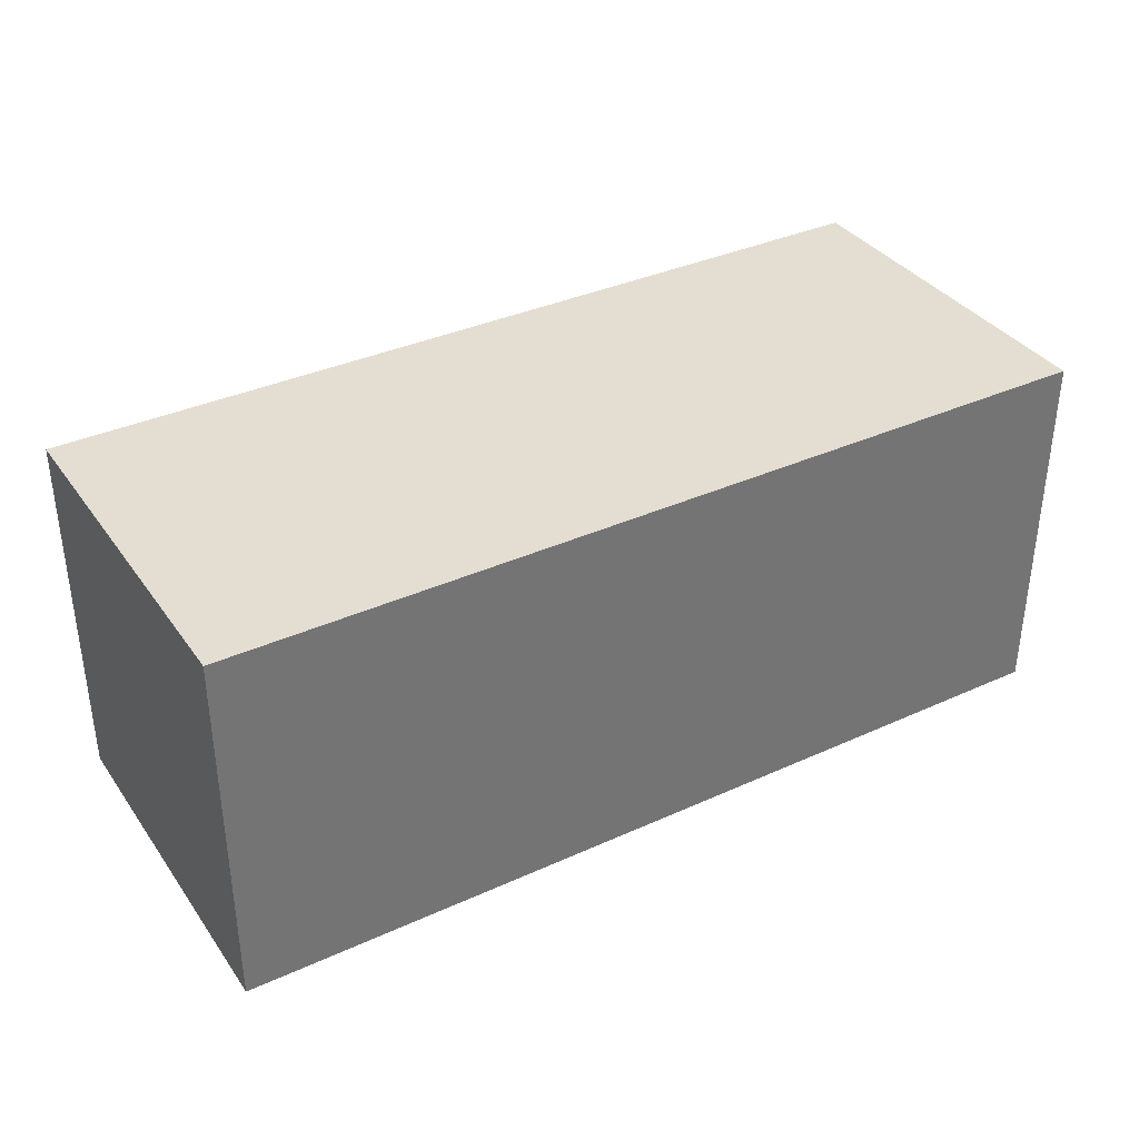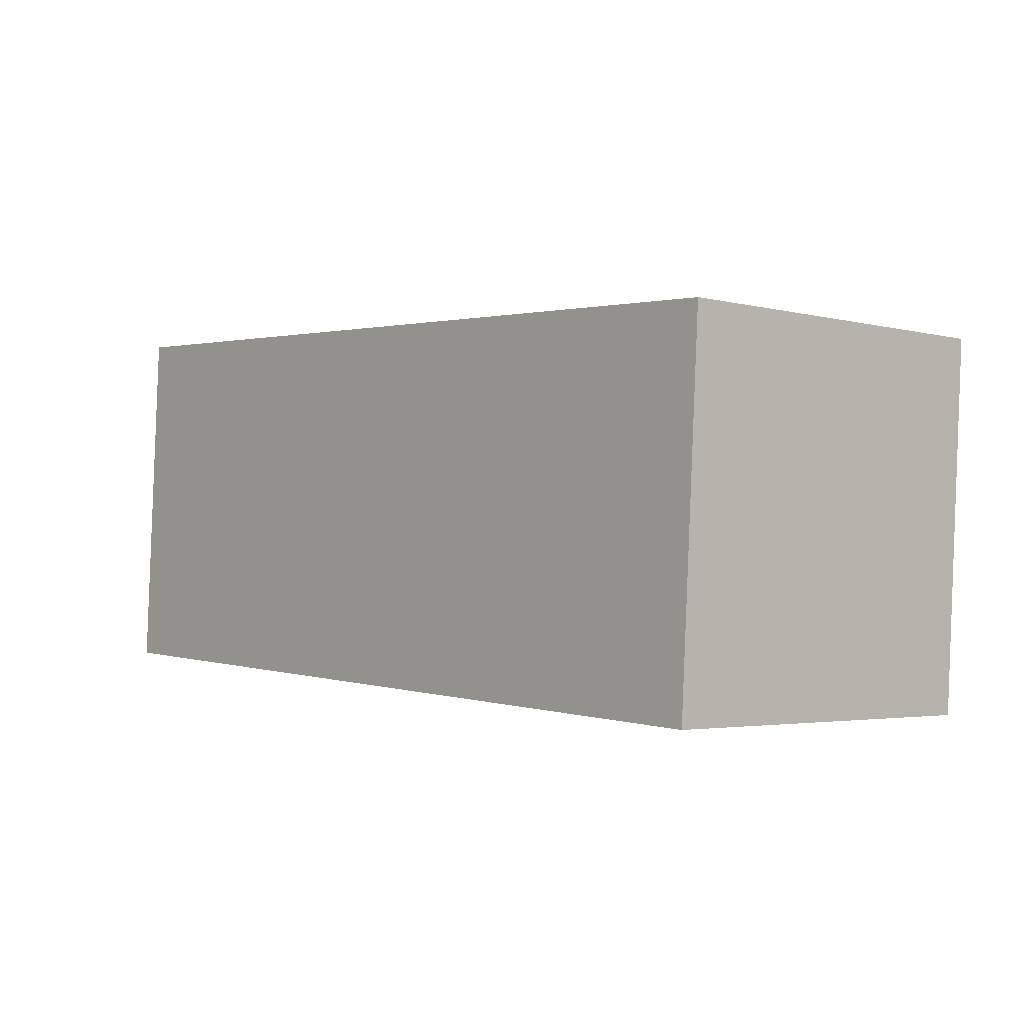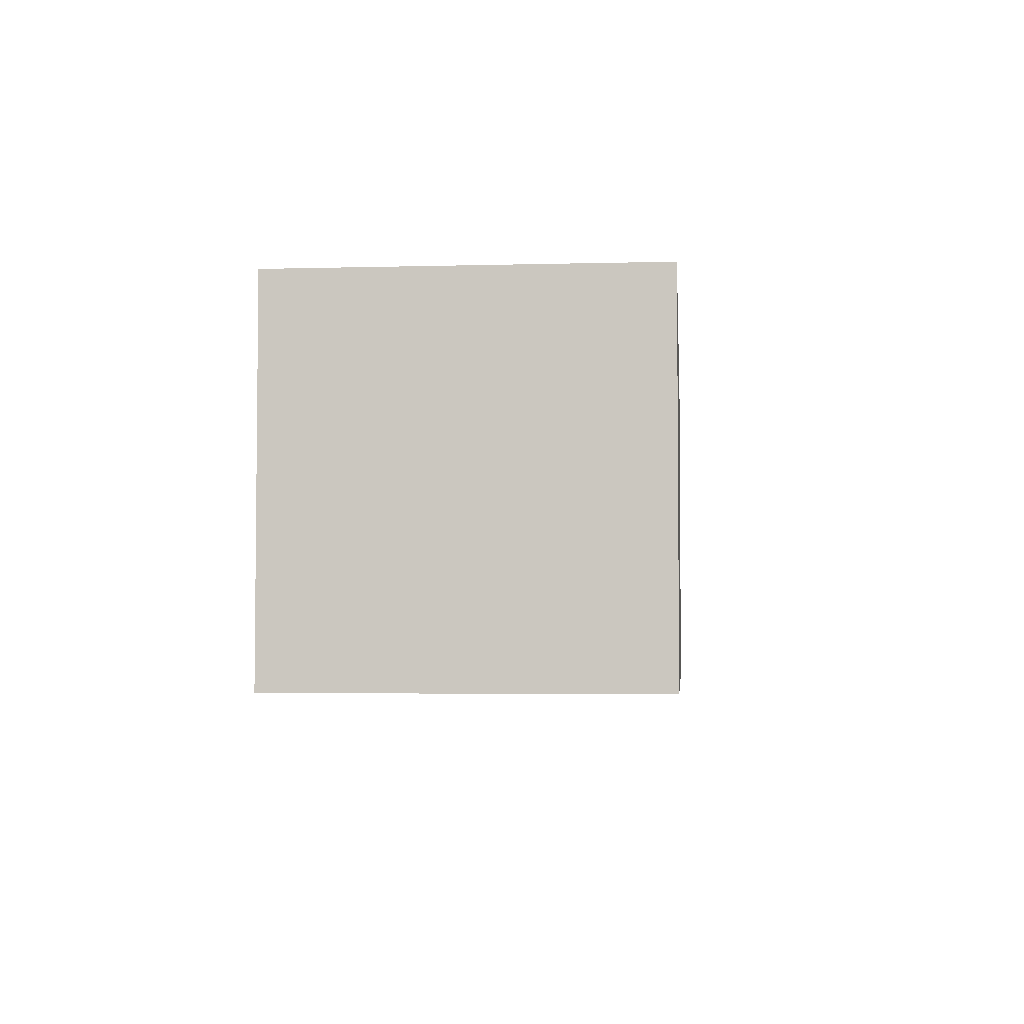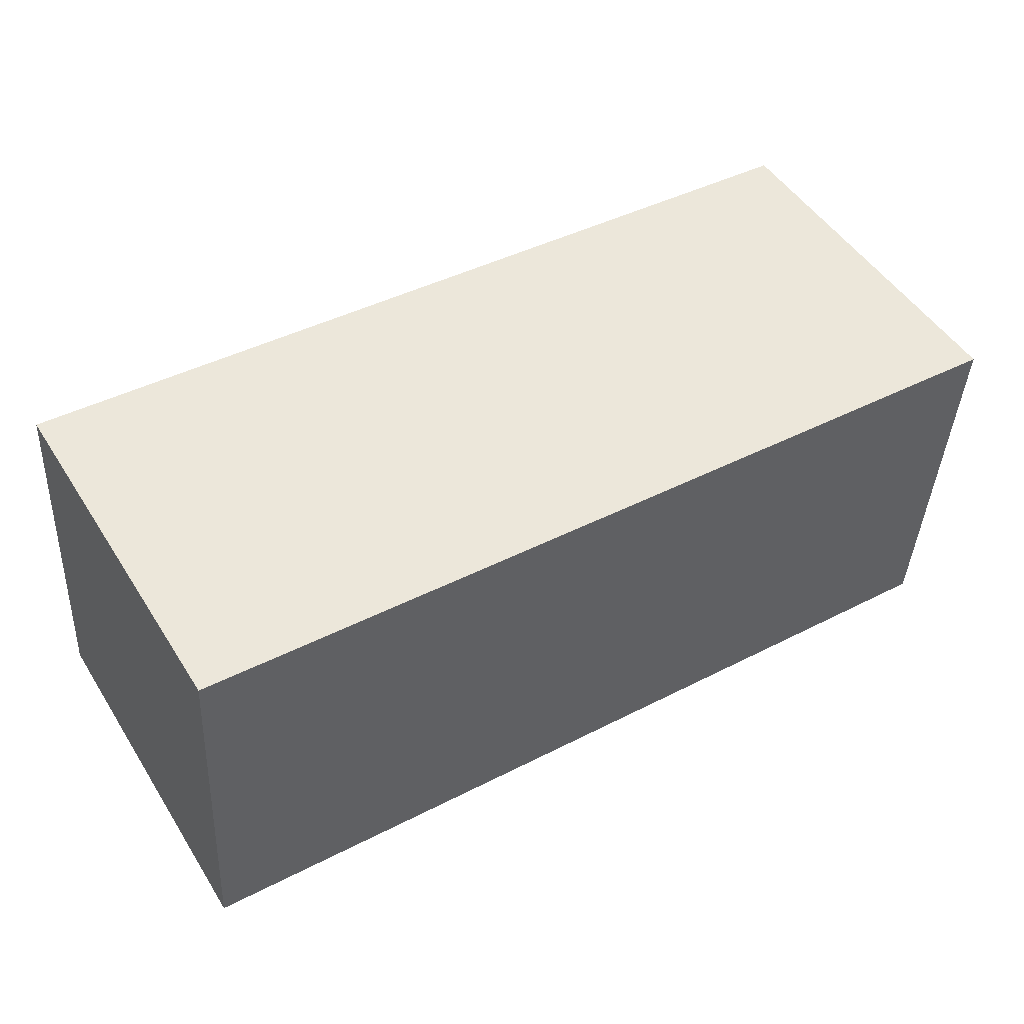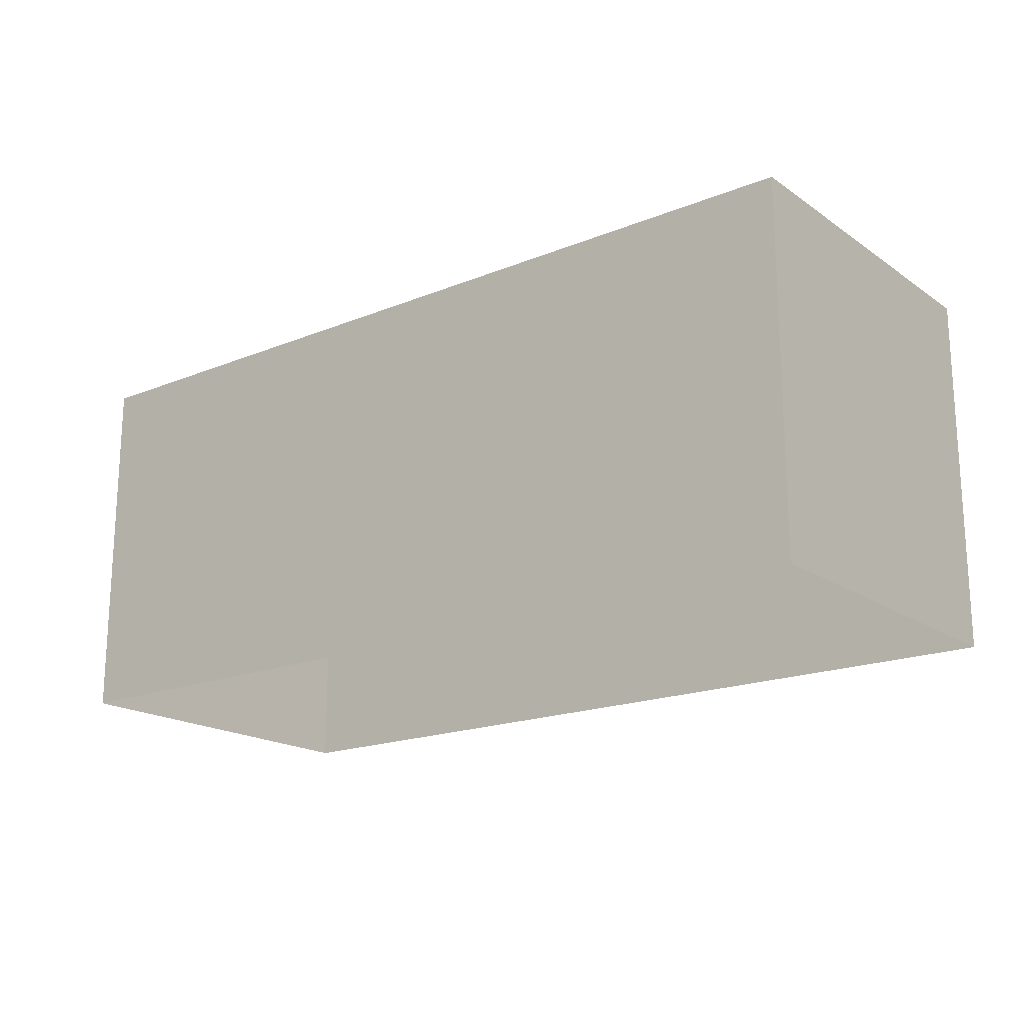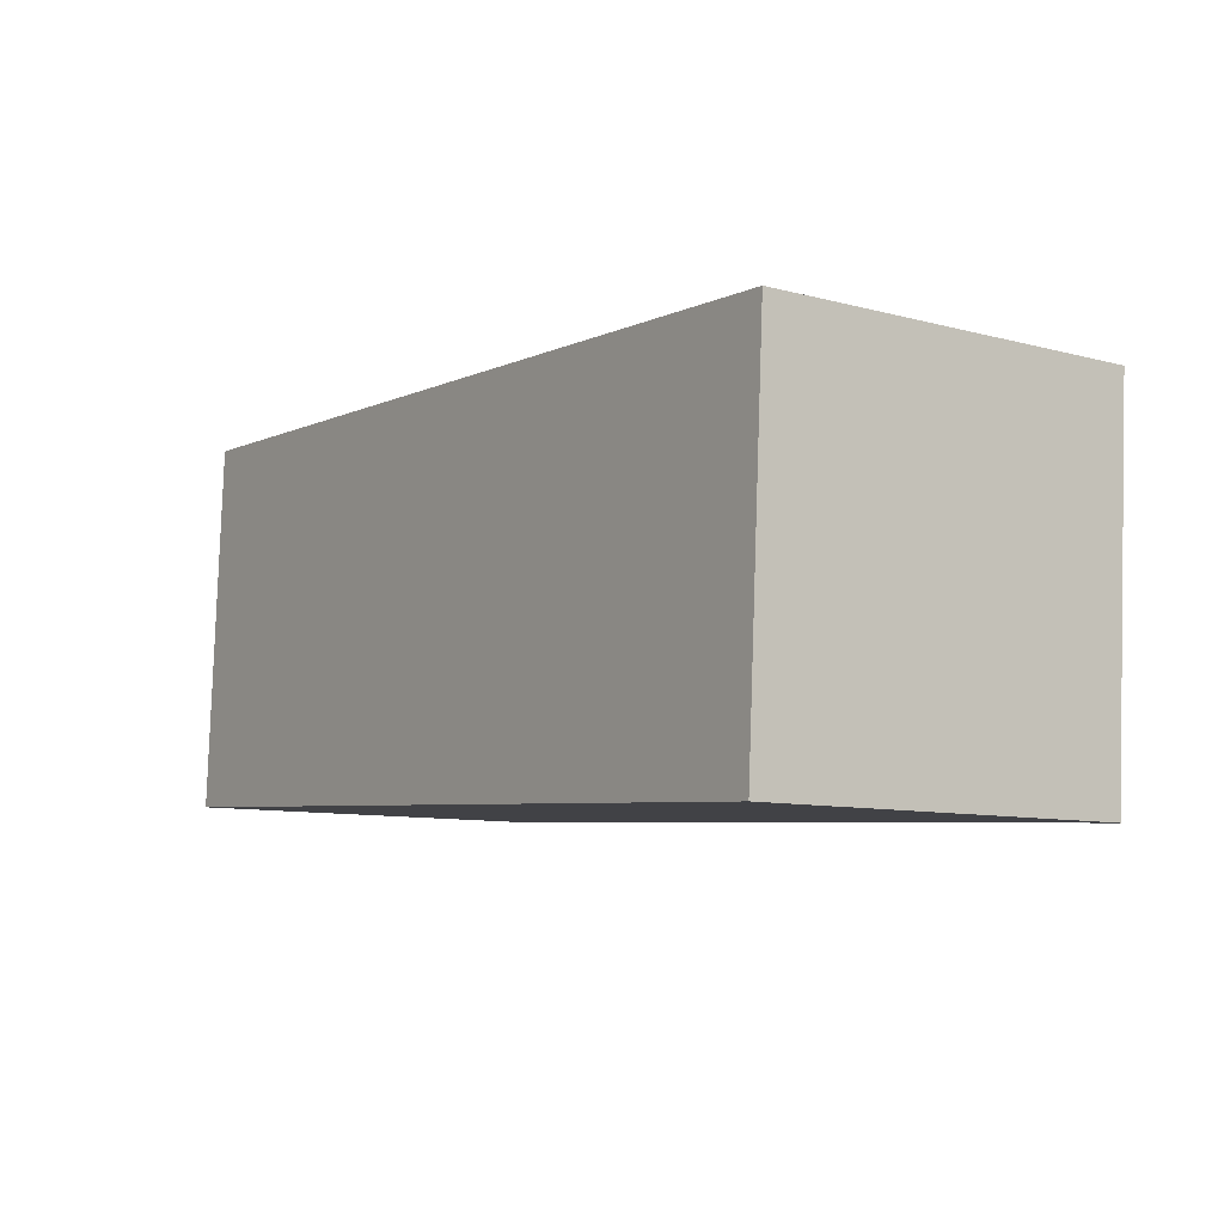
<metadata>
{"format":"obj","ext":"obj","renderer":"f3d","projection":"perspective","resolution":1024,"background":"white","views":[{"elev":36.0,"azim":-34.2,"up":"+Z"},{"elev":-3.2,"azim":49.1,"up":"+Y"},{"elev":-3.8,"azim":-88.2,"up":"+Z"},{"elev":49.5,"azim":-31.3,"up":"+Y"},{"elev":-18.5,"azim":34.4,"up":"+Z"},{"elev":-9.4,"azim":55.2,"up":"+Y"}]}
</metadata>
<code>
v 1.063e+04 -1.161e+04 18.21
v 1.063e+04 -1.16e+04 18.21
v 1.064e+04 -1.16e+04 18.2
v 1.064e+04 -1.161e+04 18.2
v 1.063e+04 -1.161e+04 22.8
v 1.064e+04 -1.161e+04 22.8
v 1.064e+04 -1.16e+04 22.8
v 1.063e+04 -1.16e+04 22.8
f 1 2 3
f 4 1 3
f 5 6 7
f 8 5 7
f 6 4 3
f 7 6 3
f 6 1 4
f 6 5 1
f 5 2 1
f 5 8 2
f 7 3 2
f 8 7 2

</code>
